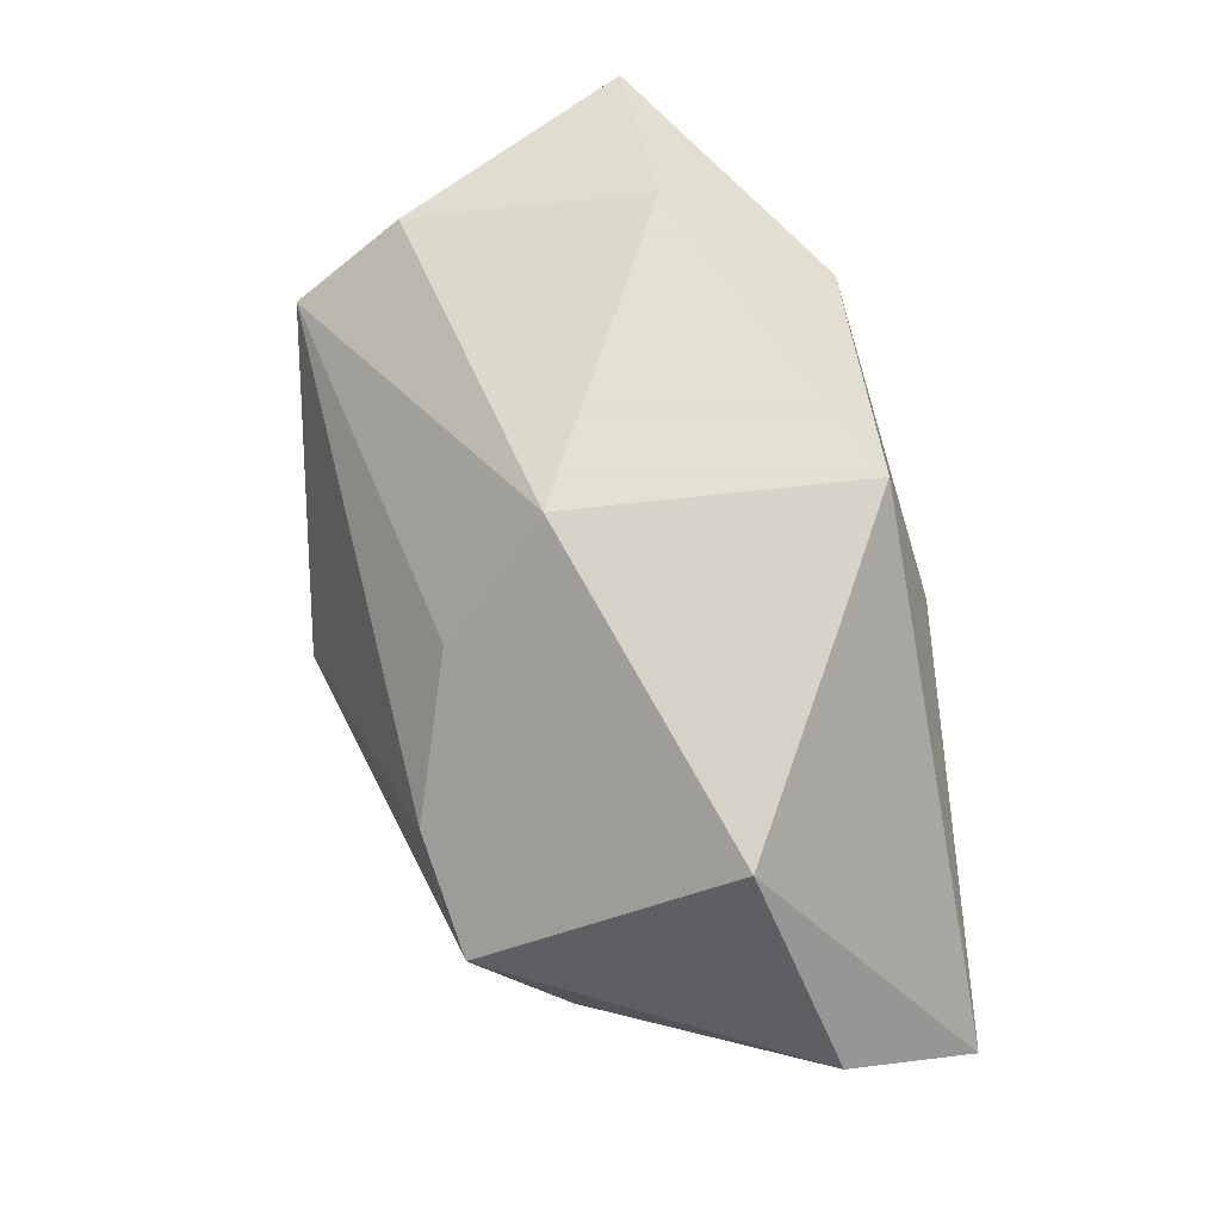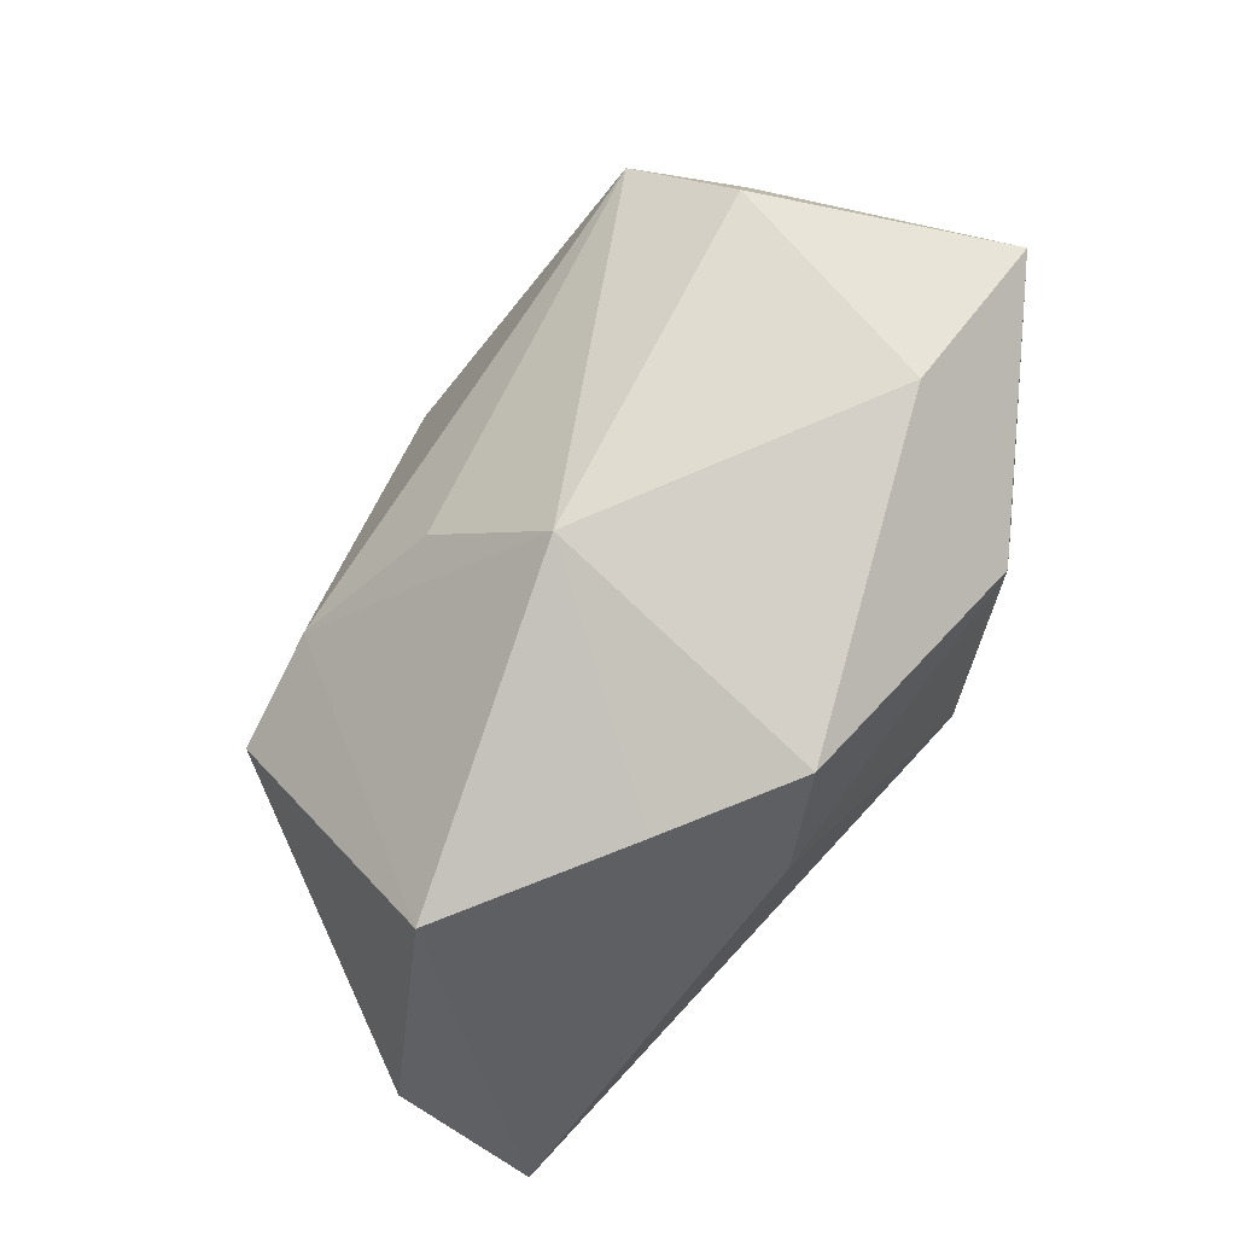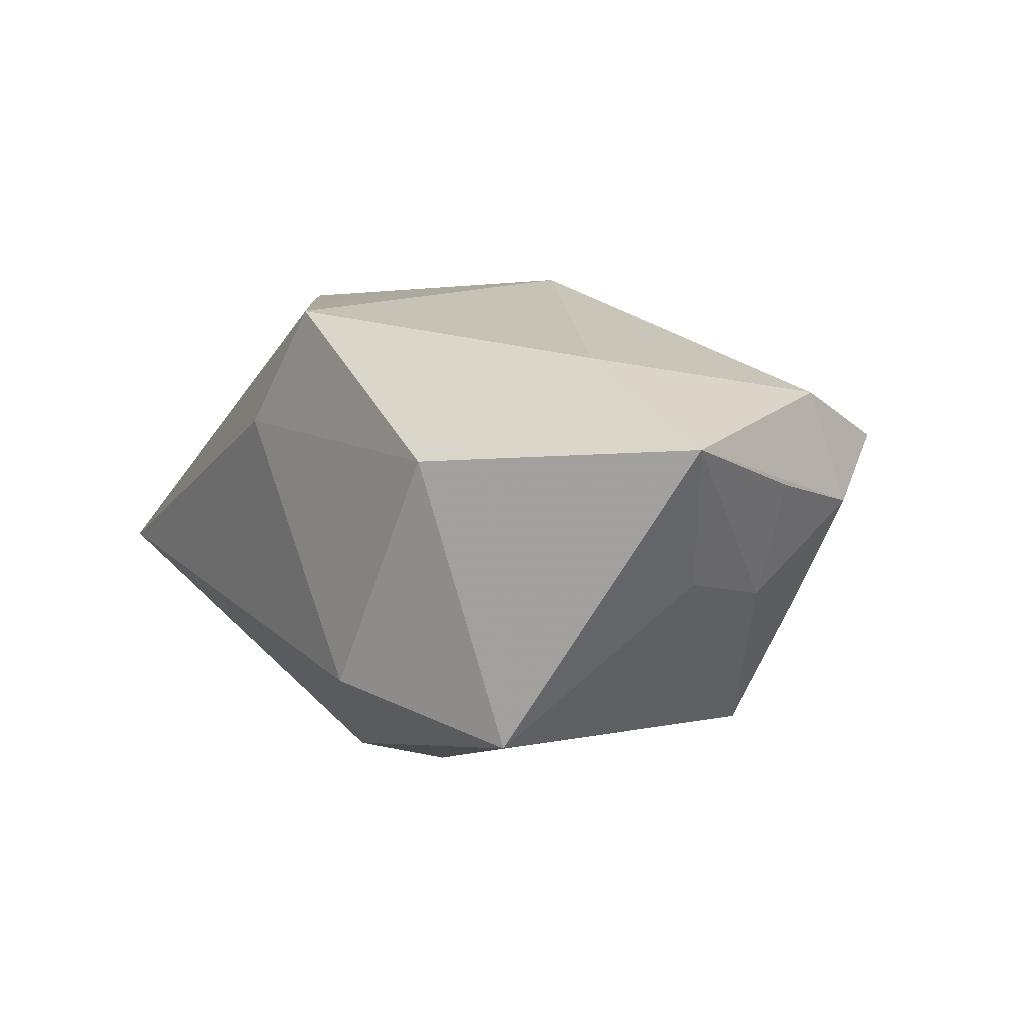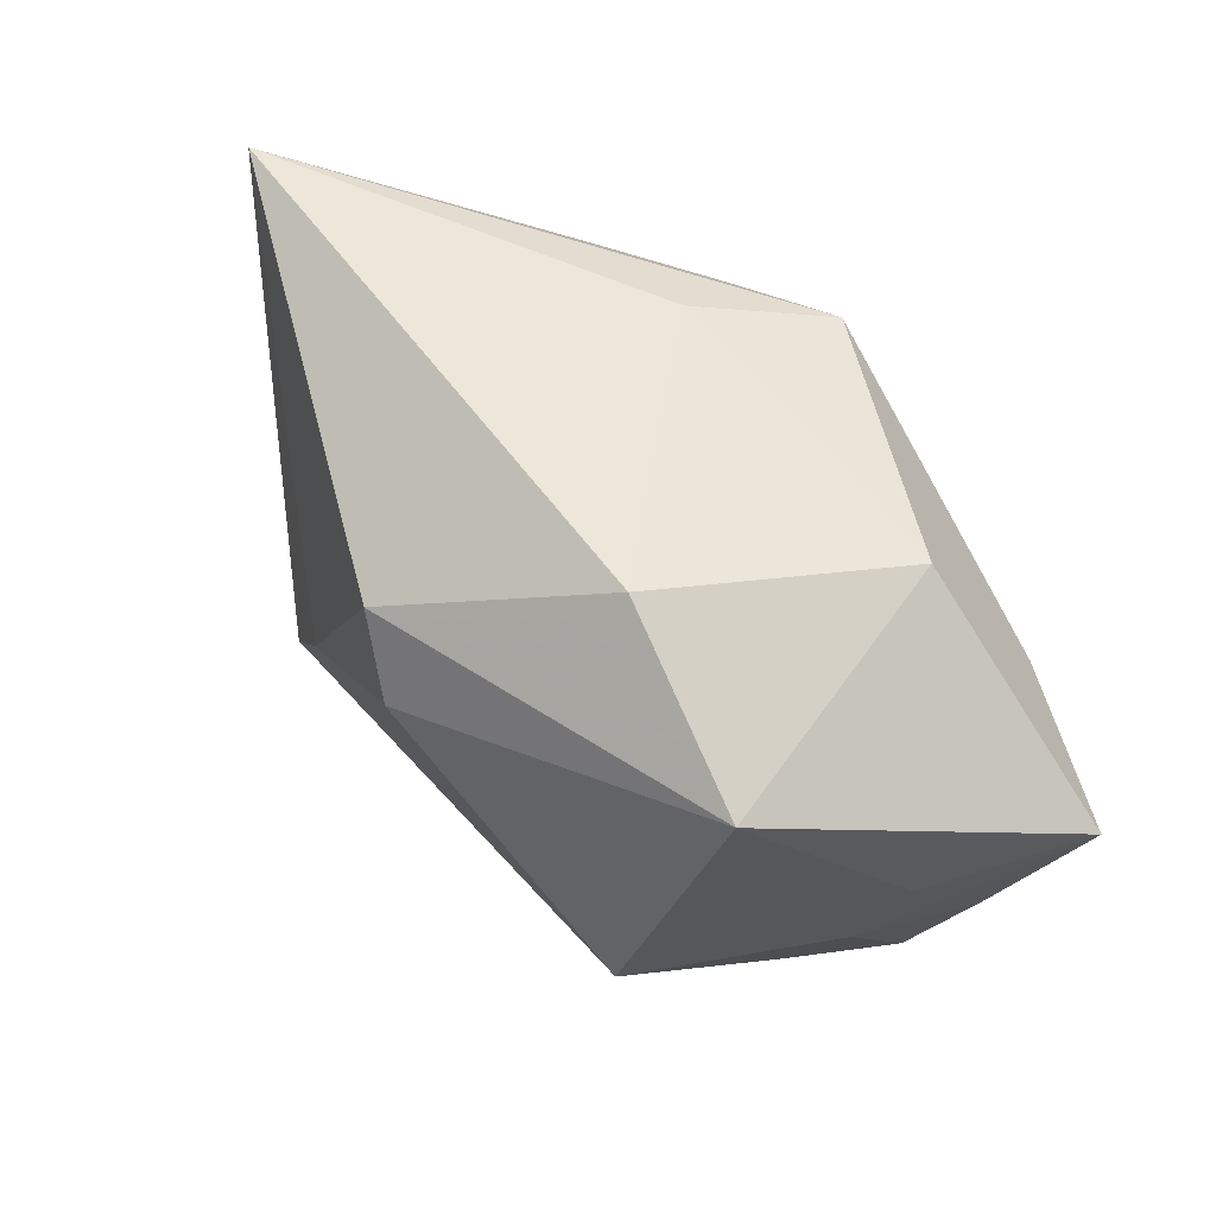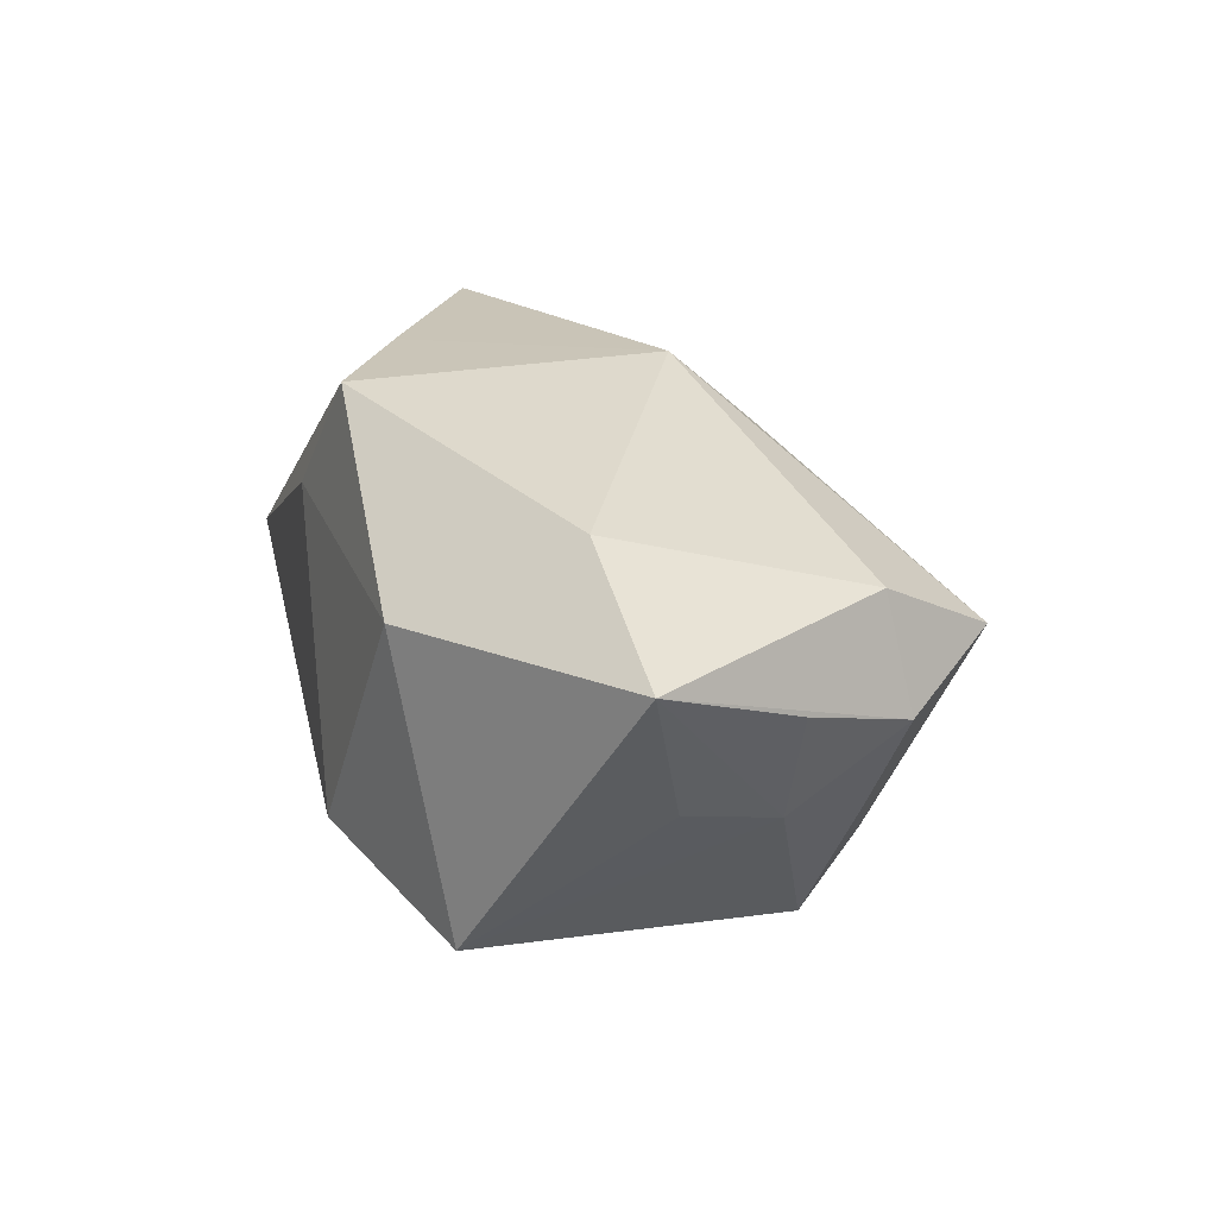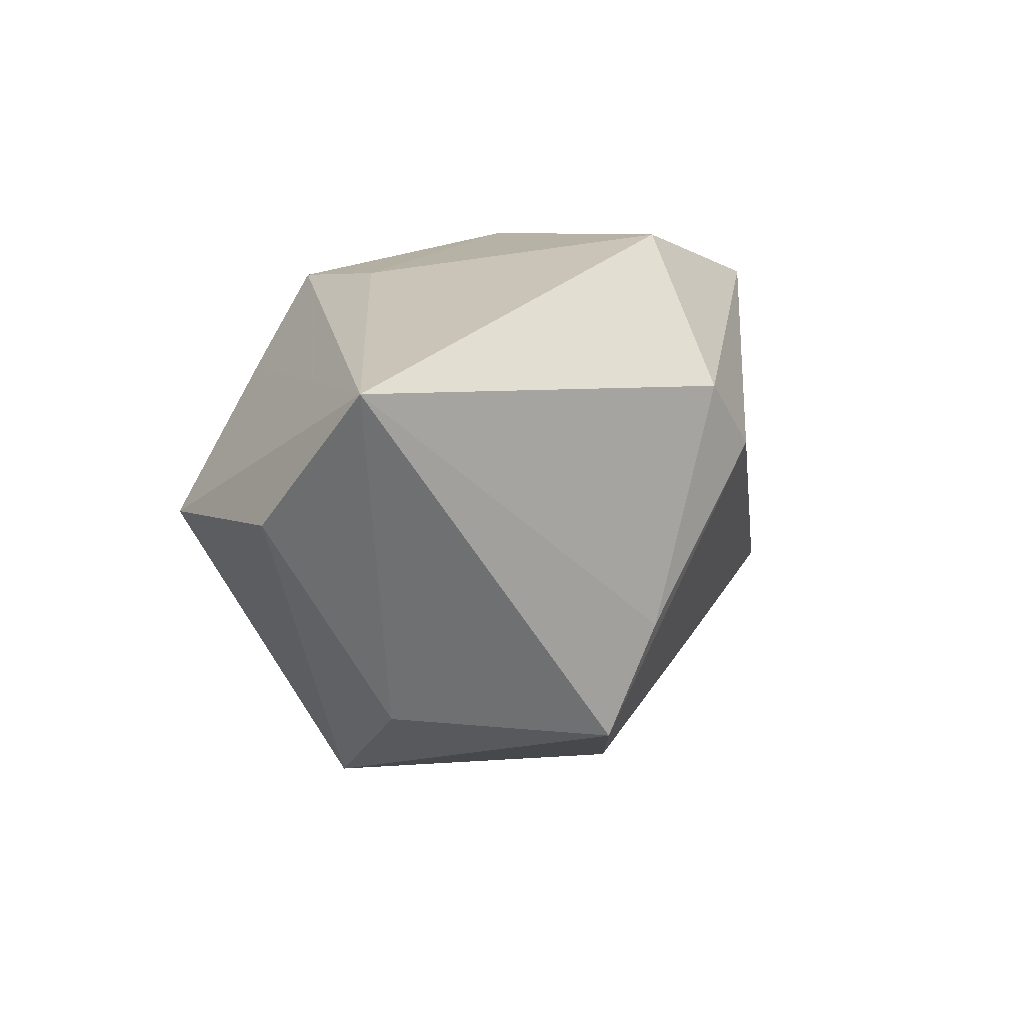
<metadata>
{"format":"obj","ext":"obj","renderer":"f3d","projection":"perspective","resolution":1024,"background":"white","views":[{"elev":66.2,"azim":83.3,"up":"+Z"},{"elev":80.0,"azim":133.0,"up":"+Z"},{"elev":19.2,"azim":-119.5,"up":"+Z"},{"elev":56.2,"azim":-122.4,"up":"+Y"},{"elev":32.0,"azim":-102.2,"up":"+Z"},{"elev":22.8,"azim":121.3,"up":"+Y"}]}
</metadata>
<code>
v -0.02614 0.004138 0.02293
v -0.02964 -0.01711 -0.002569
v 0.03104 -0.01864 -0.0006709
v -0.03124 0.01595 -0.01022
v 0.002435 0.01893 0.02293
v -0.02627 -0.02751 0.0111
v 0.002358 -0.008593 0.02293
v -0.00367 0.007822 -0.02477
v -0.001963 -0.03008 -0.01053
v -0.0215 0.01906 0.01437
v -0.04149 0.002707 0.01839
v -0.00931 -0.01747 -0.01686
v -0.01398 0.02387 -0.008574
v 0.04121 0.02387 -0.01114
v -0.03382 -0.00932 0.0006407
v -0.03308 -0.01946 0.007709
v 0.008075 0.02236 0.01092
v -0.03688 -0.009834 0.0119
v 0.04327 0.01111 -0.002074
v 0.03367 -0.01002 -0.008131
v 0.001039 0.01479 -0.02338
v -0.02472 -0.01377 -0.01644
v -0.02954 -0.01779 0.01755
v 0.01246 -0.005438 -0.0237
v 0.008256 -0.01763 0.01251
v 0.01931 -0.01433 -0.02267
v -0.02357 -0.01908 -0.009284
v 0.01463 0.01293 0.02046
v -0.03643 -0.0004197 0.004033
v 0.02053 -0.0213 0.003181
v 0.03188 0.004256 0.01678
f 30 6 9
f 23 6 7
f 7 6 25
f 25 30 7
f 6 30 25
f 3 30 9
f 9 26 3
f 1 23 7
f 11 23 1
f 16 2 6
f 16 23 11
f 6 23 16
f 21 14 24
f 24 14 26
f 19 3 20
f 20 3 26
f 20 14 19
f 26 14 20
f 31 3 19
f 19 14 31
f 31 14 28
f 31 28 7
f 7 30 31
f 30 3 31
f 2 16 15
f 15 22 2
f 21 24 8
f 26 22 8
f 8 24 26
f 9 6 27
f 27 22 9
f 6 2 27
f 2 22 27
f 12 26 9
f 9 22 12
f 12 22 26
f 28 14 5
f 14 17 5
f 7 28 5
f 5 1 7
f 13 14 21
f 13 17 14
f 18 16 11
f 11 15 18
f 18 15 16
f 29 15 11
f 4 29 11
f 4 8 22
f 21 8 4
f 4 13 21
f 22 15 4
f 15 29 4
f 11 1 10
f 1 5 10
f 10 4 11
f 13 4 10
f 10 5 17
f 17 13 10

</code>
